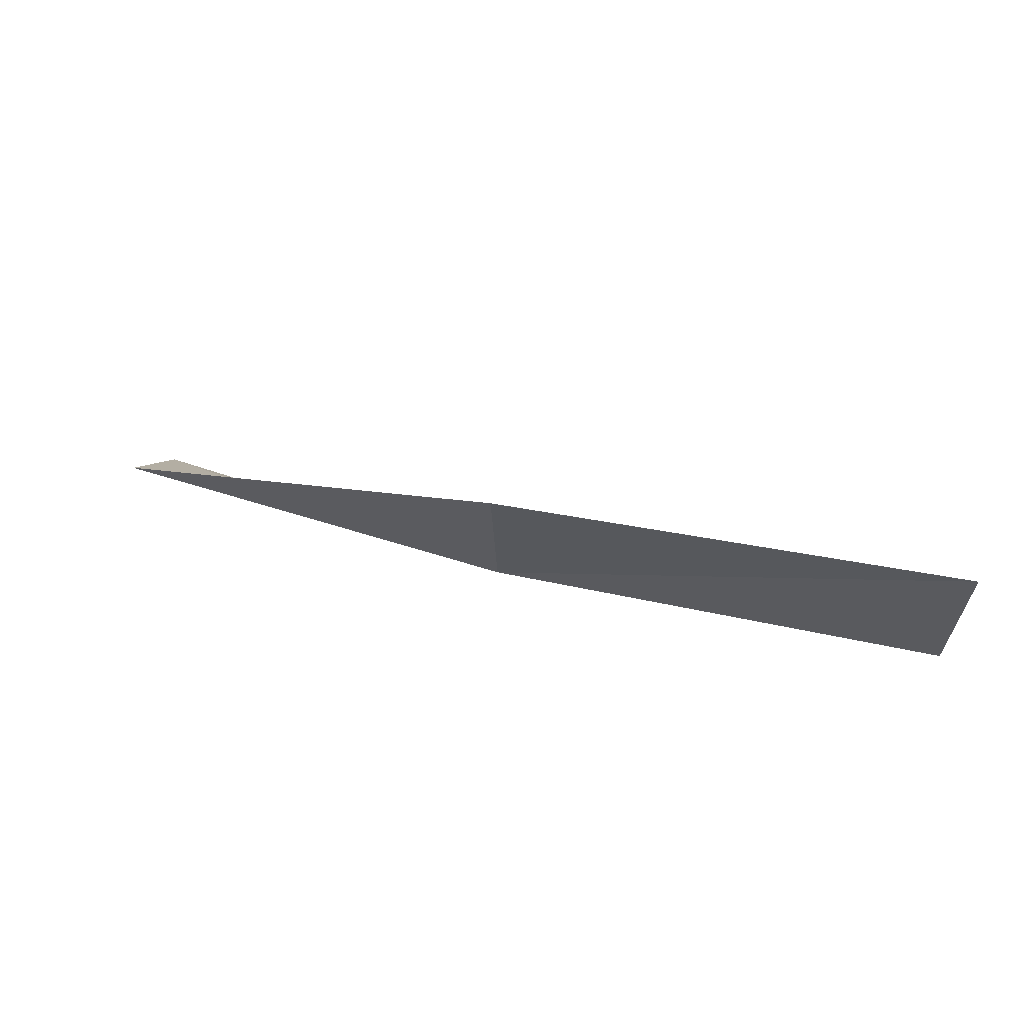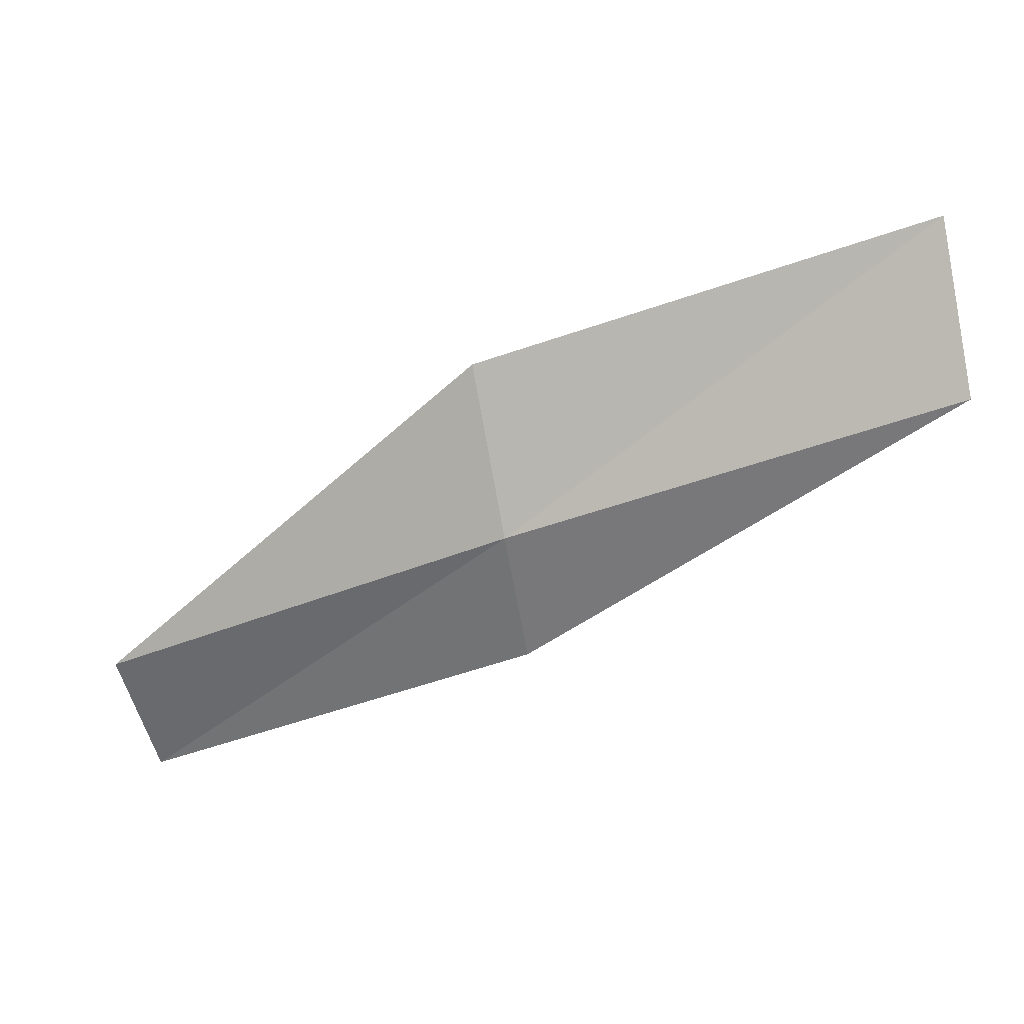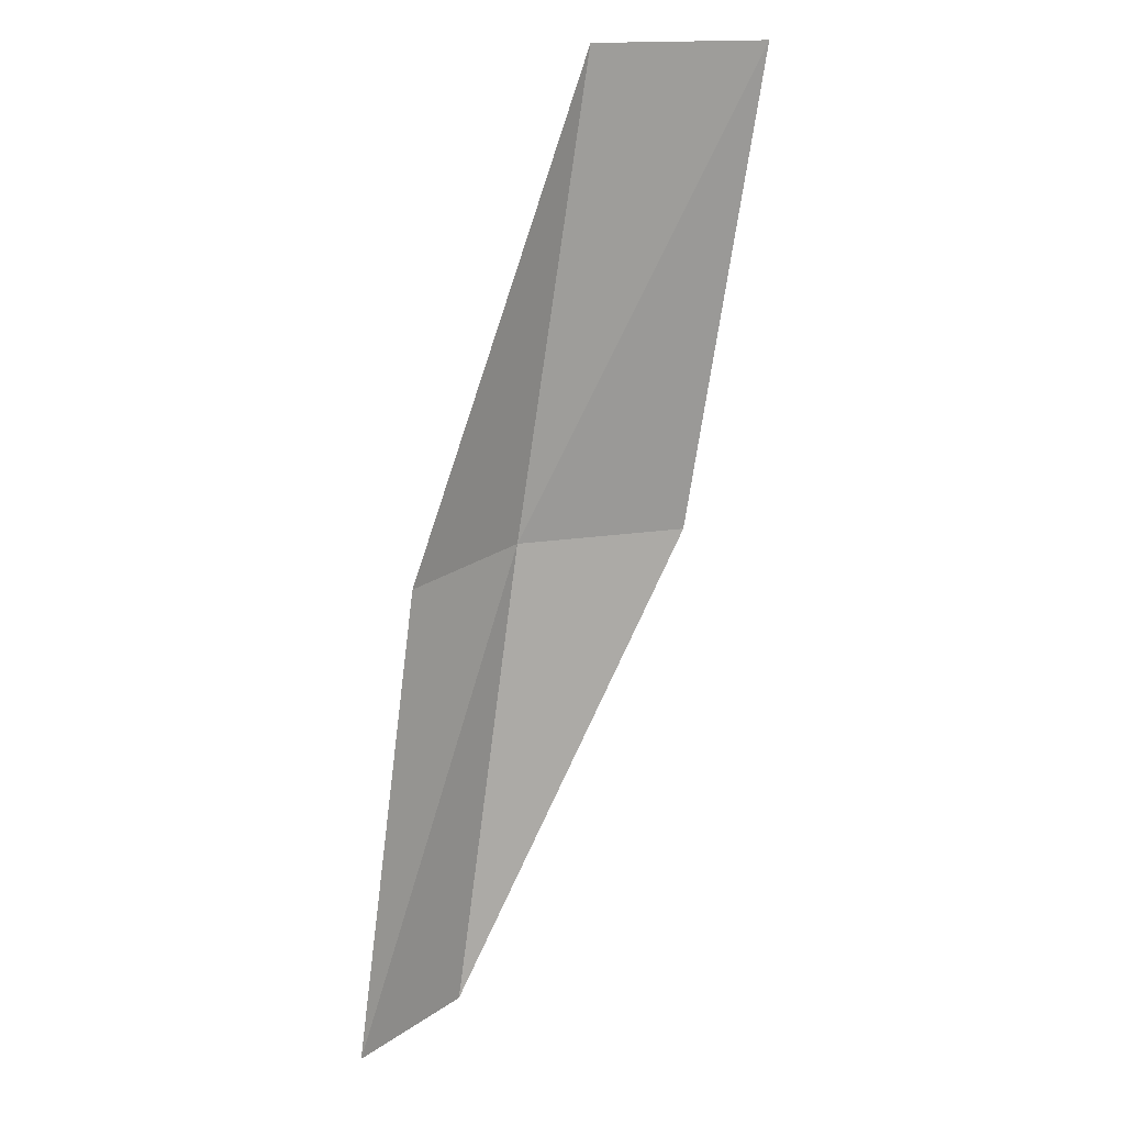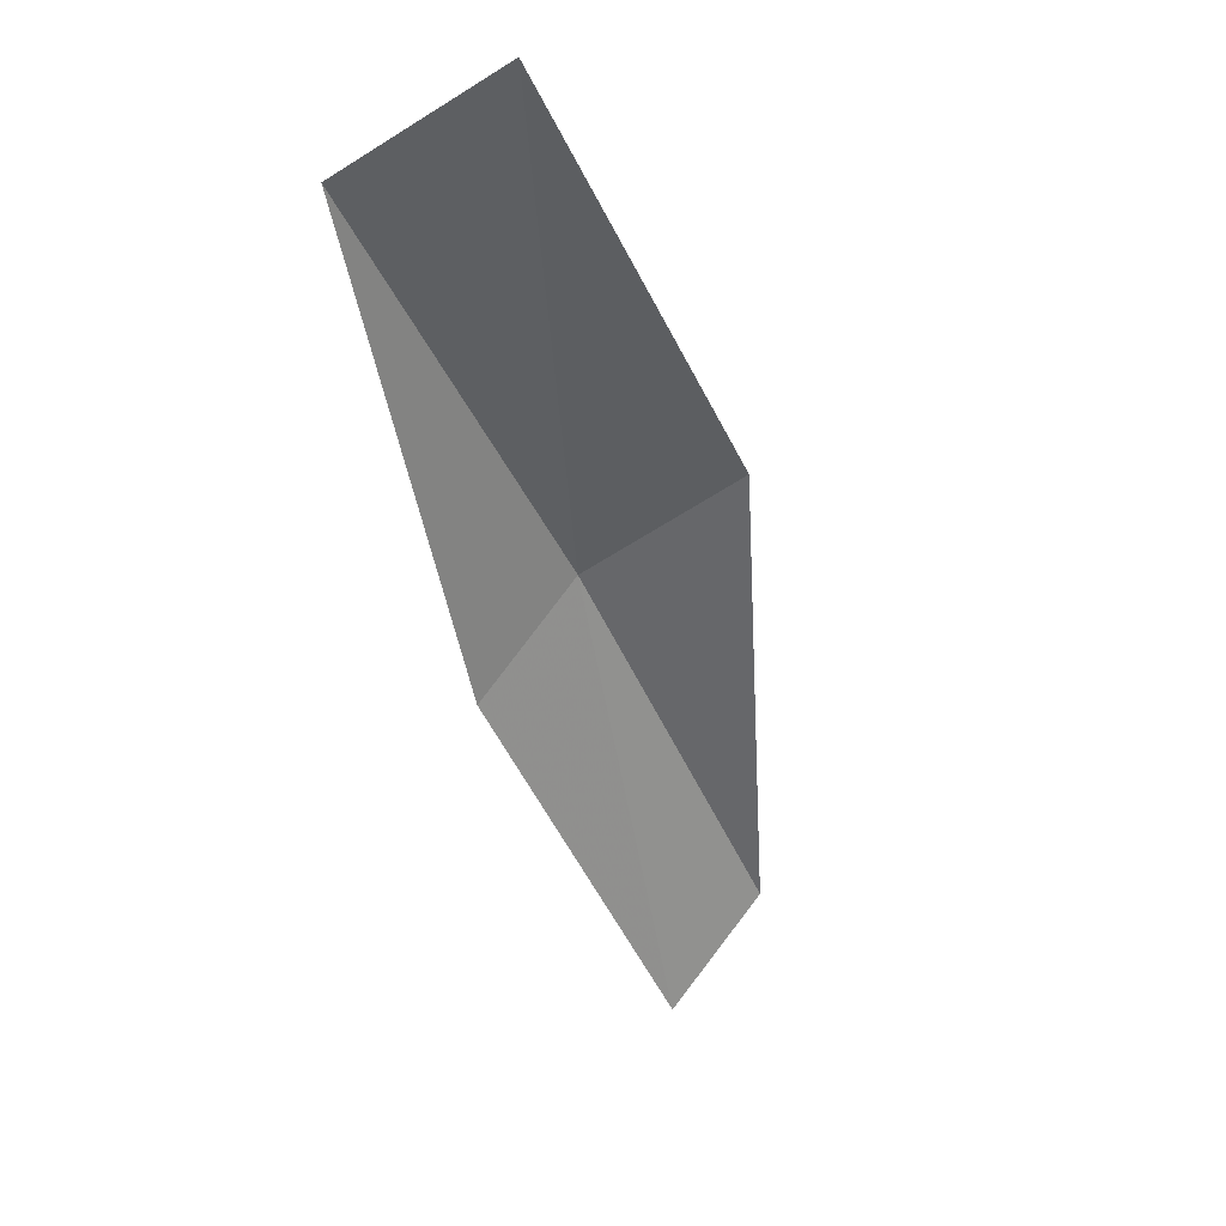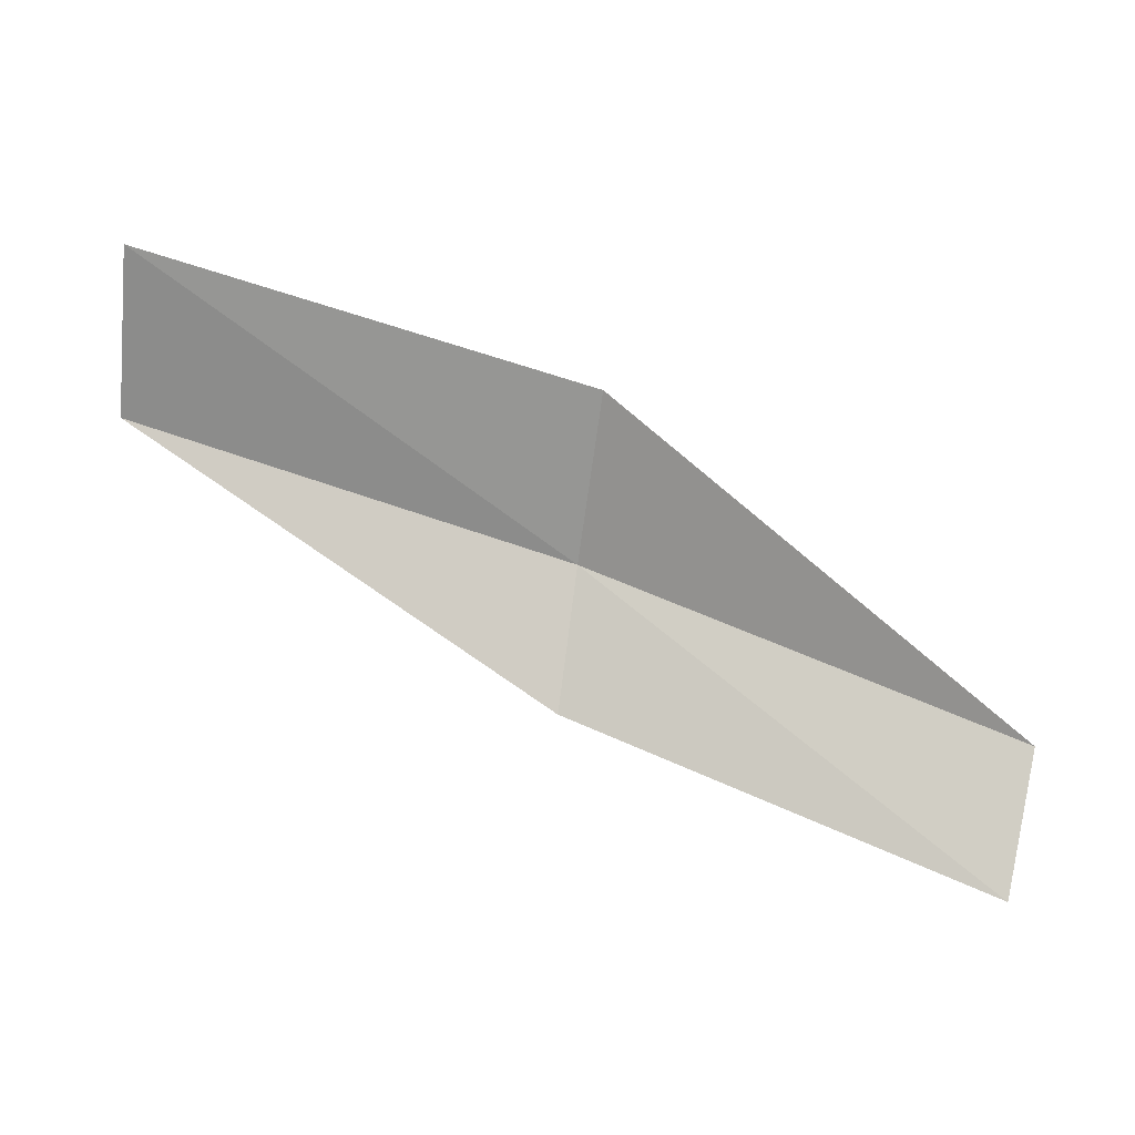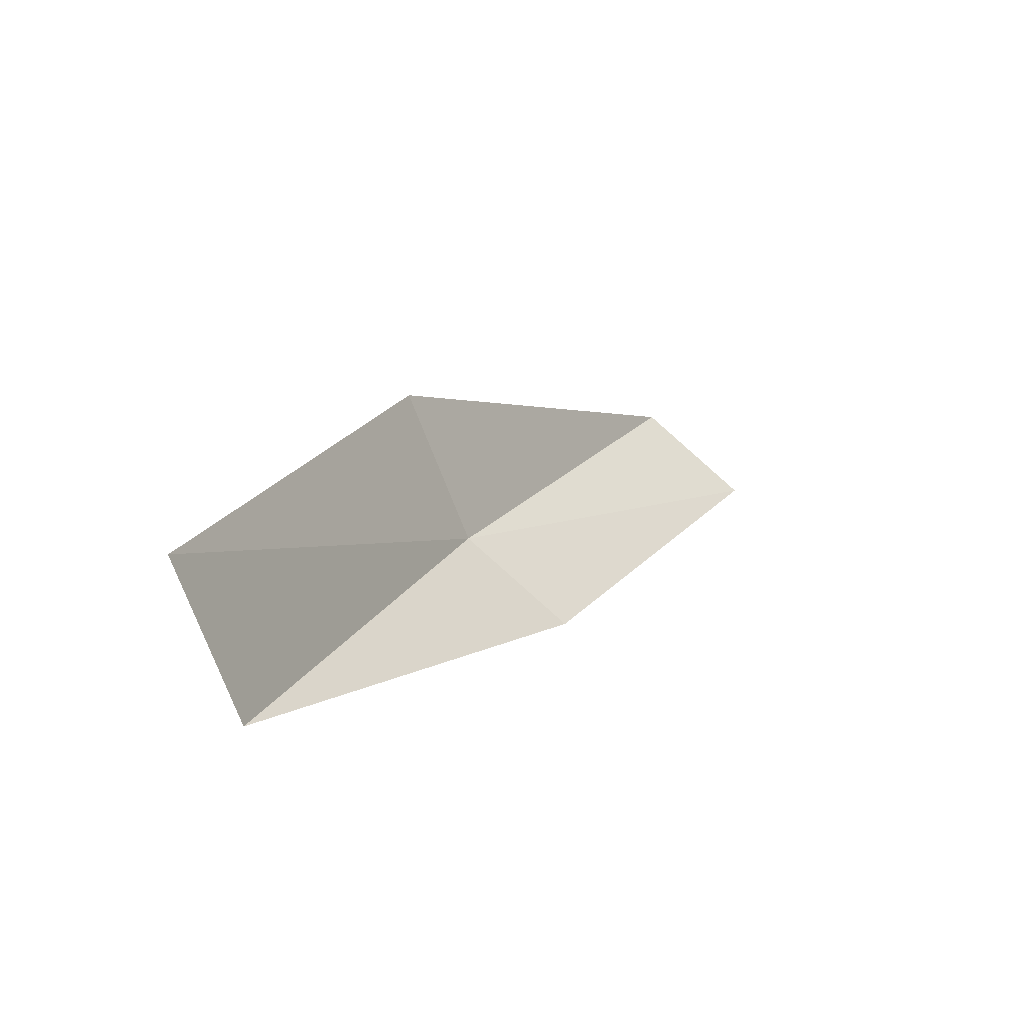
<metadata>
{"format":"obj","ext":"obj","renderer":"f3d","projection":"perspective","resolution":1024,"background":"white","views":[{"elev":44.1,"azim":-178.9,"up":"+Z"},{"elev":72.3,"azim":170.3,"up":"+Y"},{"elev":-58.1,"azim":-95.9,"up":"+Y"},{"elev":-23.5,"azim":-63.1,"up":"+Y"},{"elev":-47.1,"azim":-6.7,"up":"+Y"},{"elev":24.8,"azim":-82.4,"up":"+Z"}]}
</metadata>
<code>
v 1.317 17.45 0.4829
v 2.97 16.77 0.4209
v 2.895 16.33 0.07402
v 1.287 17.02 0.1143
v 1.334 17.69 1.121
v -0.4439 17.96 0.5687
v -0.4502 18.17 1.218
f 1 3 2
f 1 4 3
f 1 2 5
f 1 6 4
f 1 5 7
f 1 7 6

</code>
